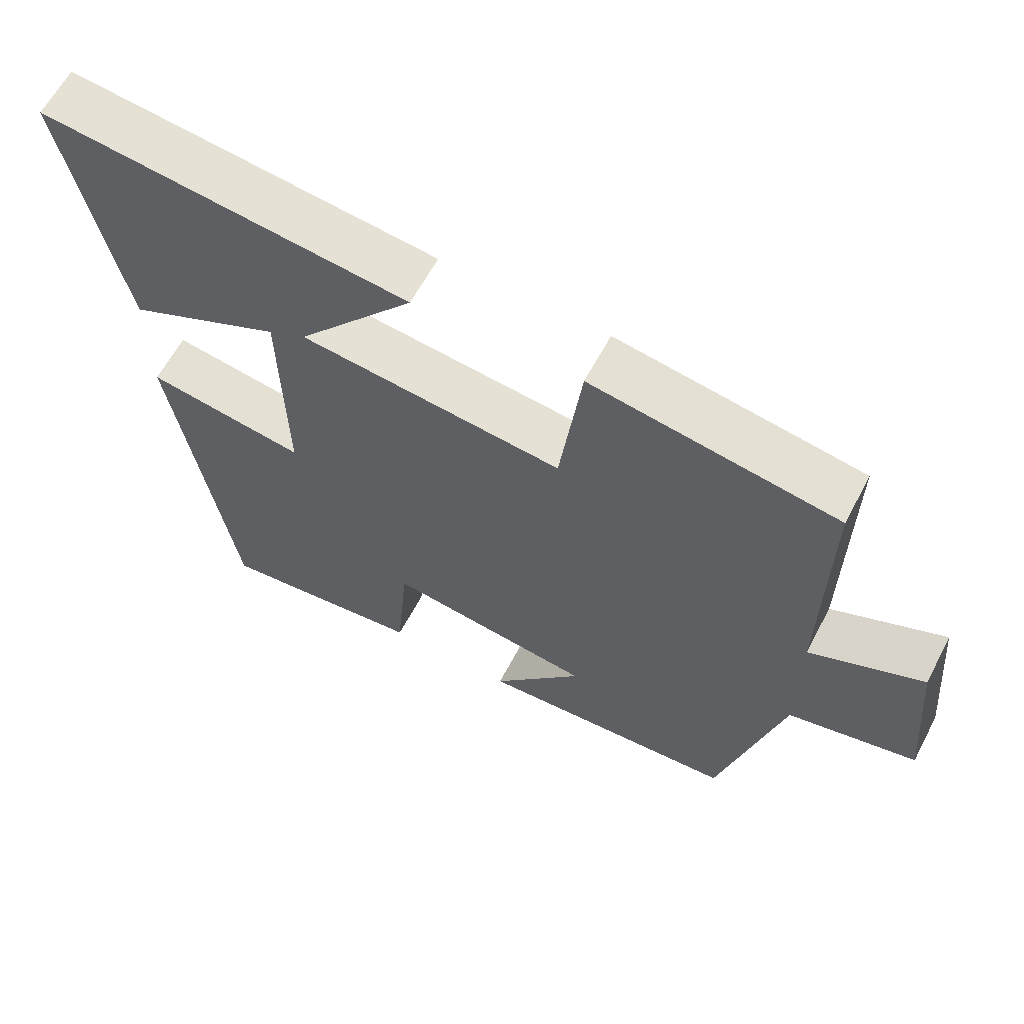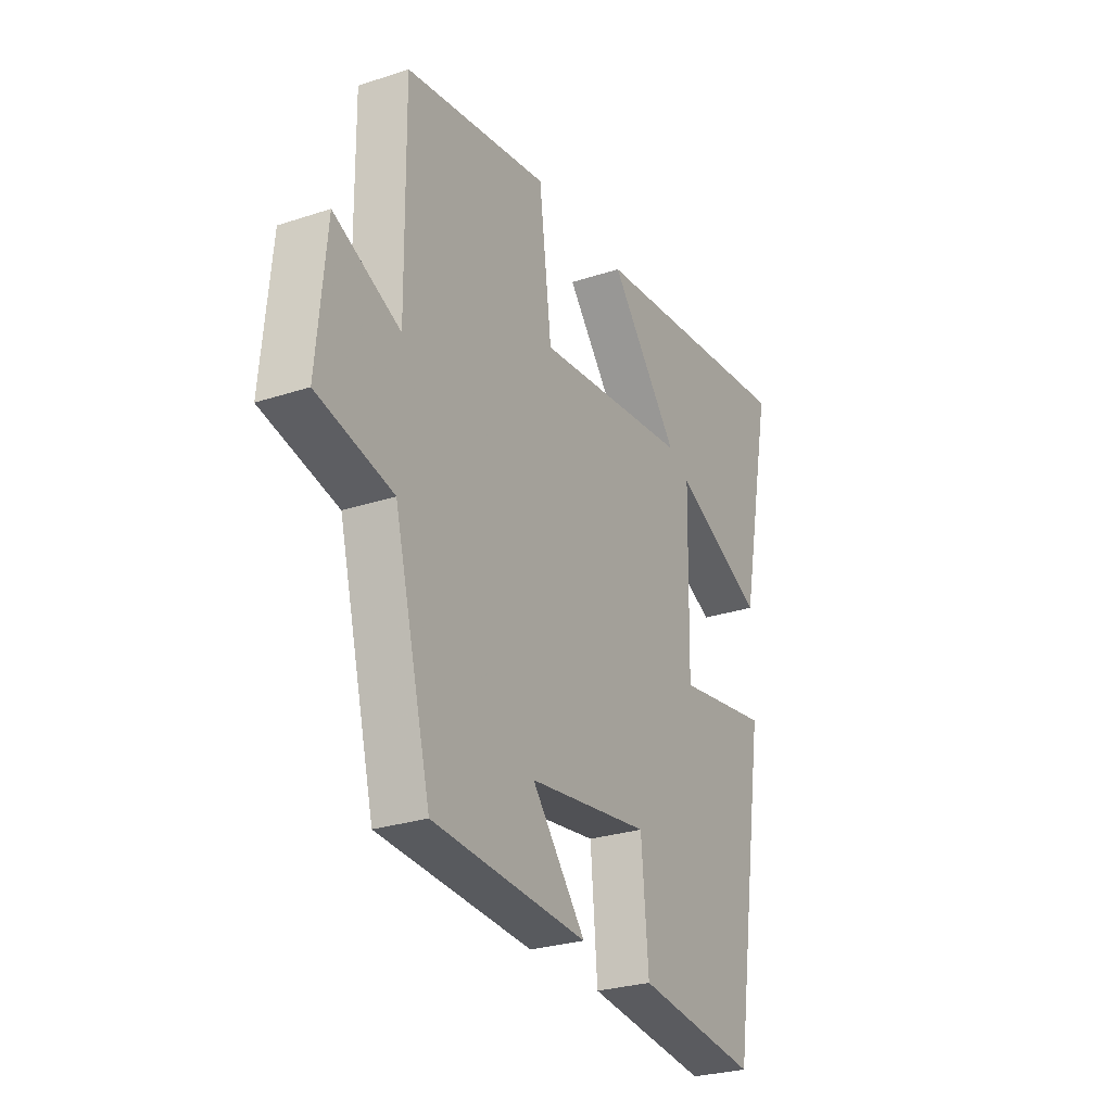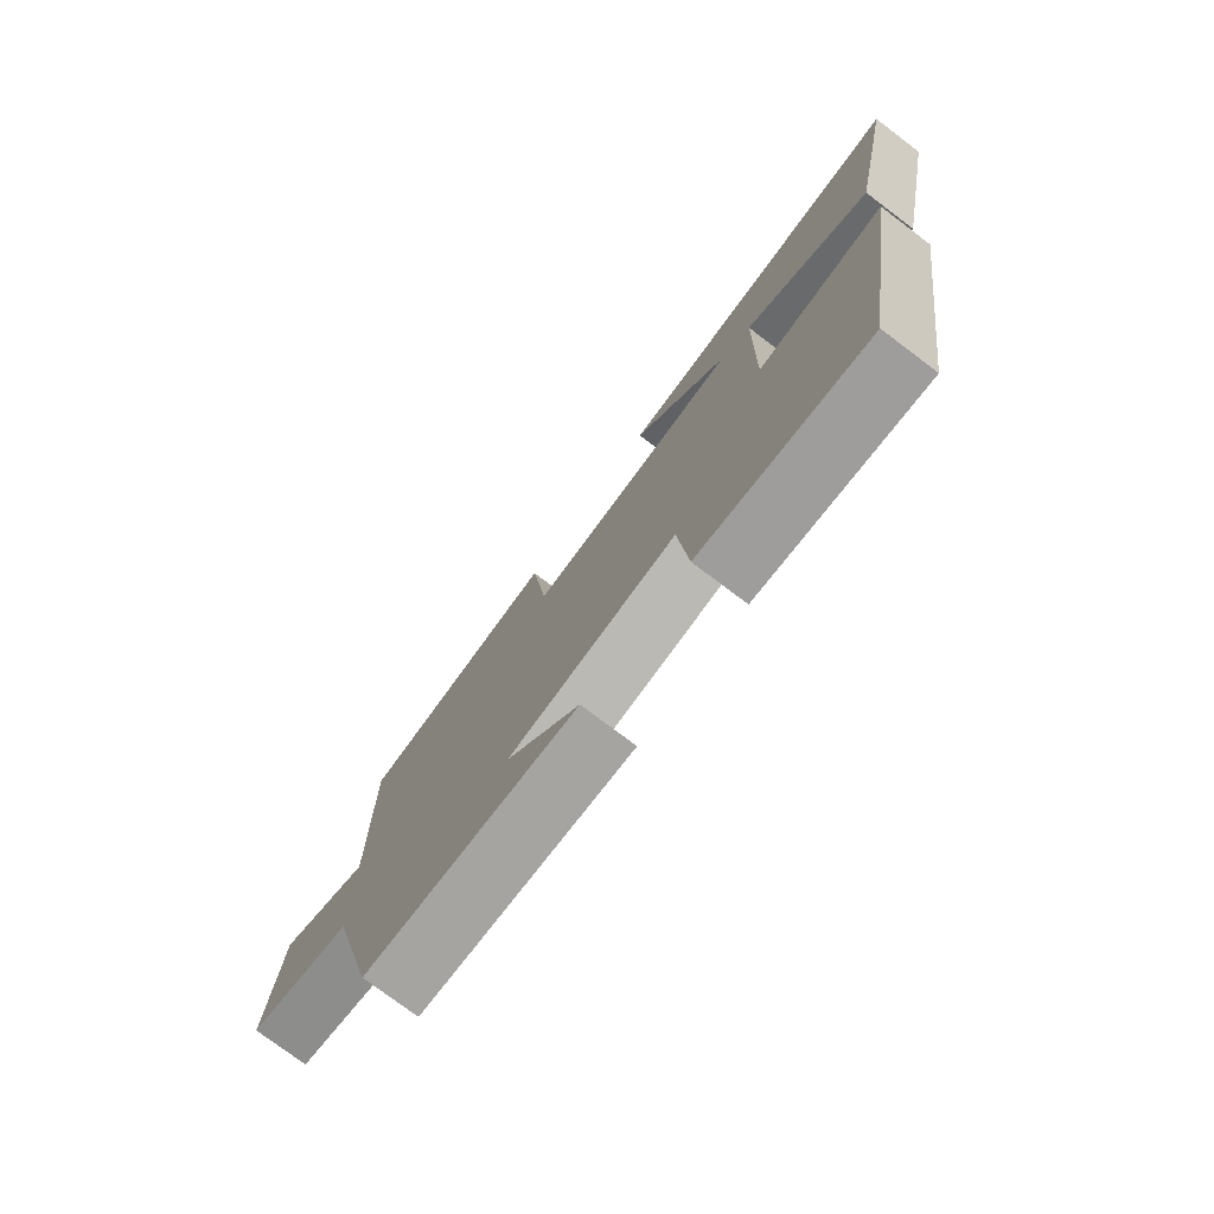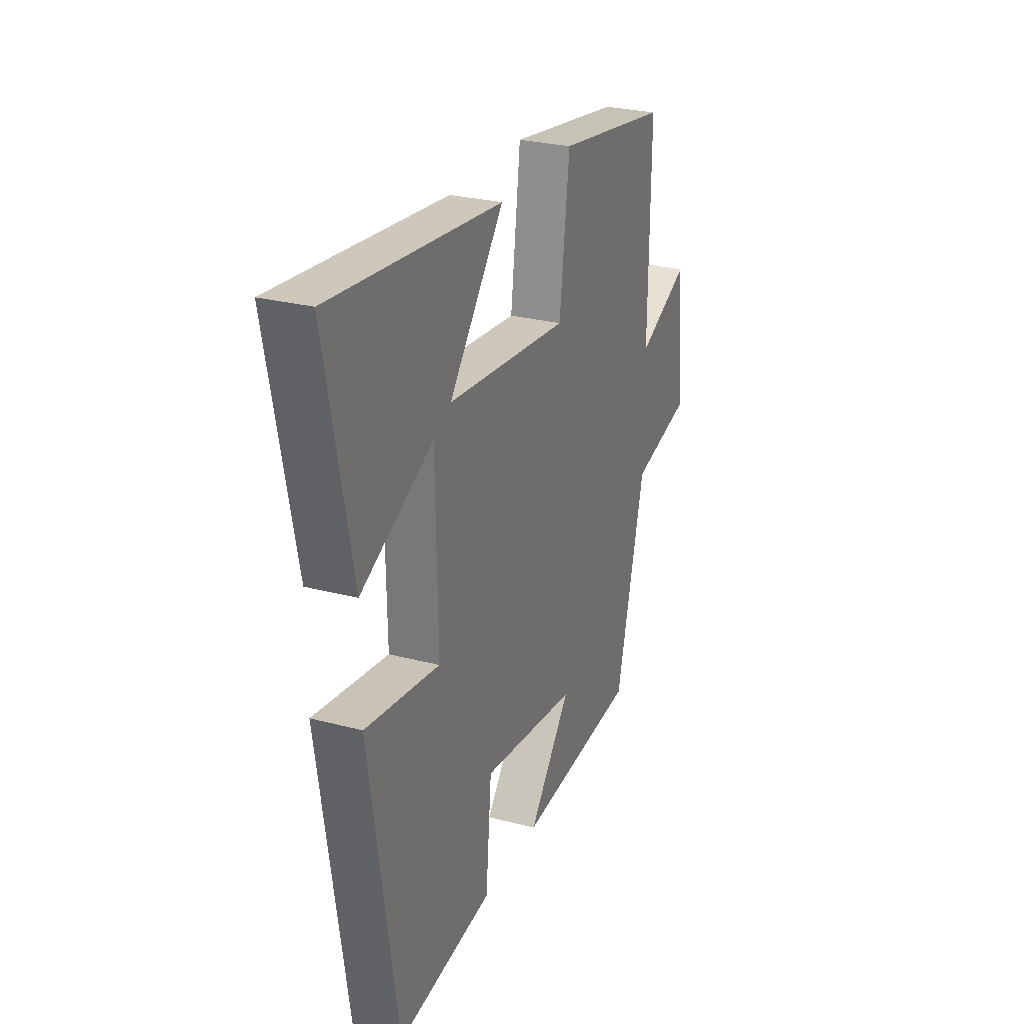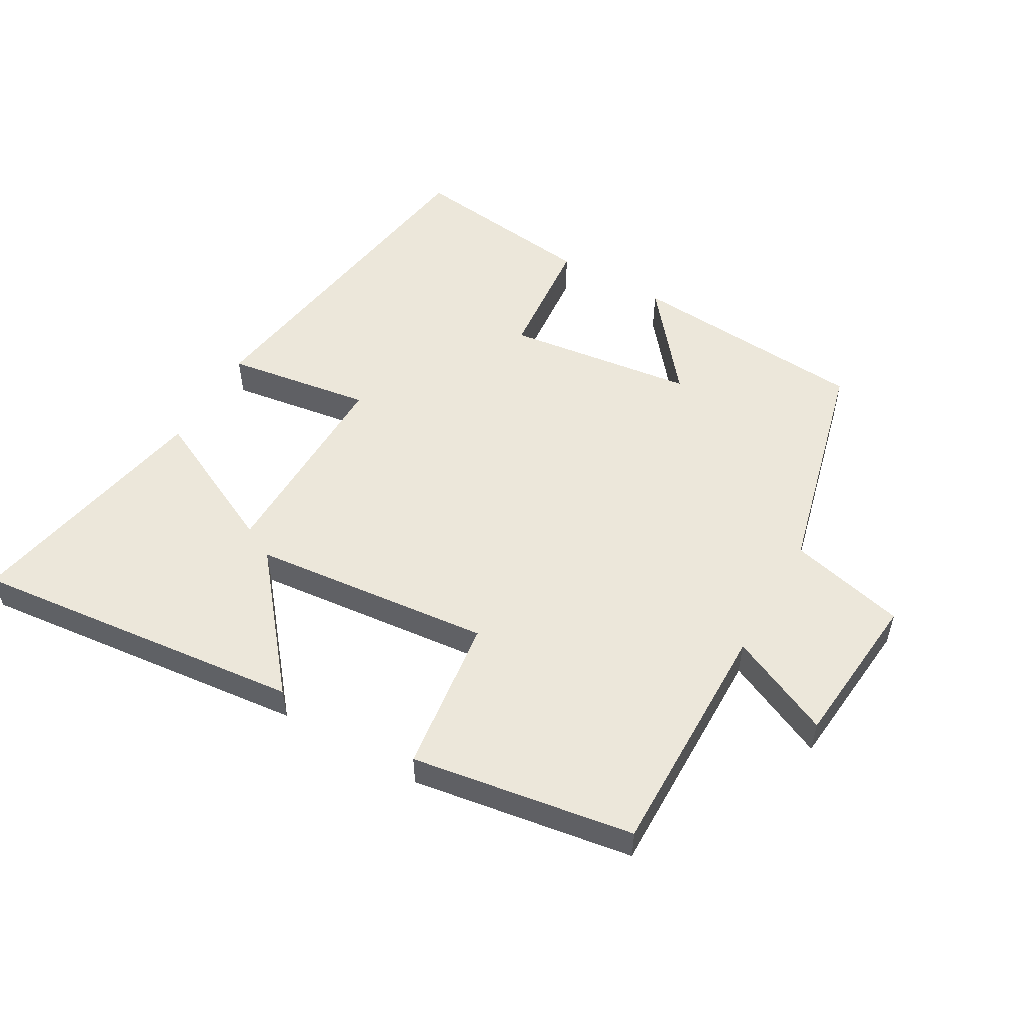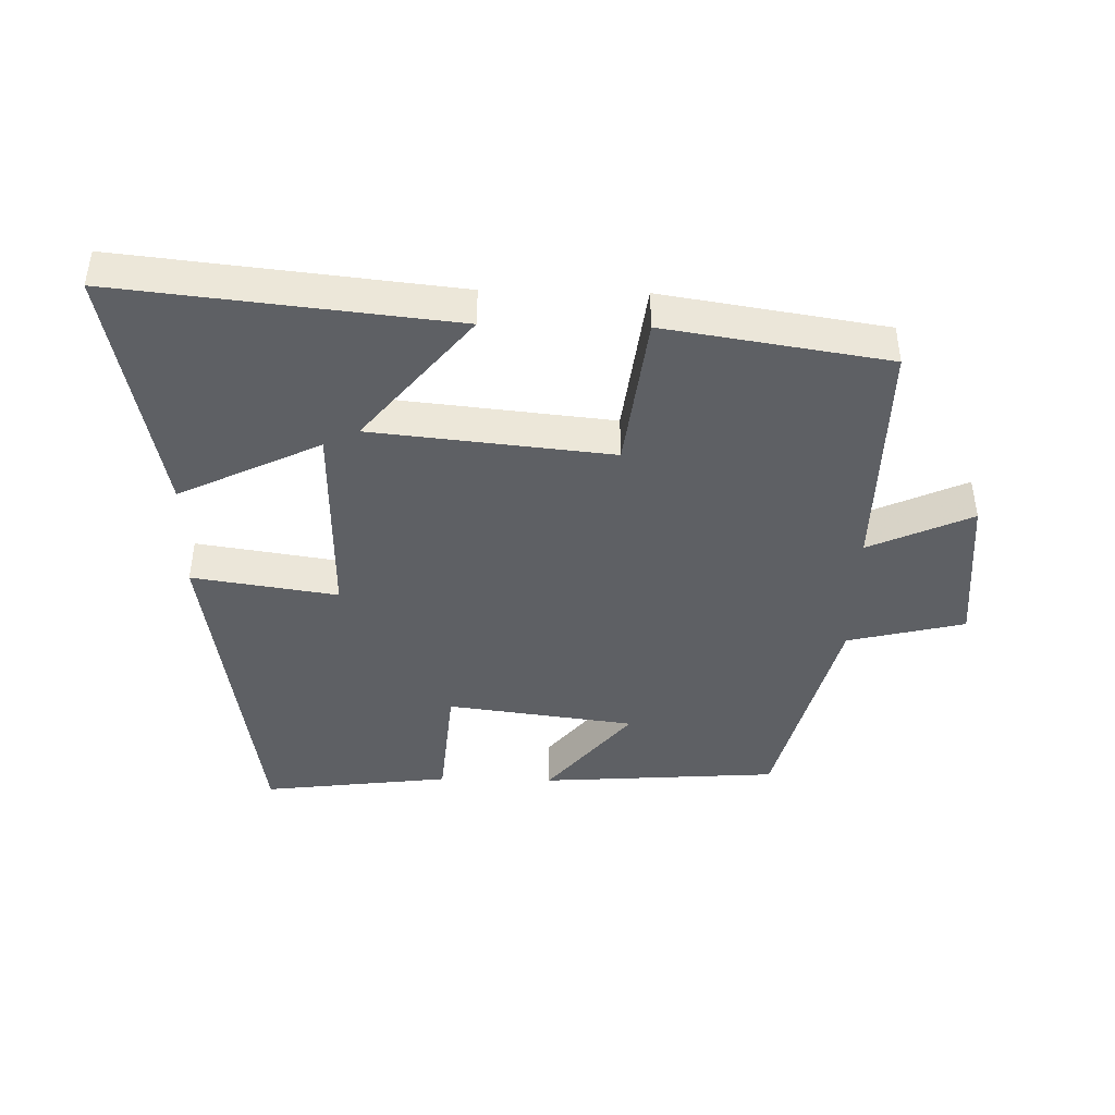
<metadata>
{"format":"obj","ext":"obj","renderer":"f3d","projection":"perspective","resolution":1024,"background":"white","views":[{"elev":62.4,"azim":27.8,"up":"+Z"},{"elev":-27.2,"azim":117.1,"up":"+Z"},{"elev":-76.7,"azim":-127.0,"up":"+Z"},{"elev":27.2,"azim":-67.9,"up":"+Z"},{"elev":53.3,"azim":29.9,"up":"+Y"},{"elev":-42.8,"azim":-1.3,"up":"+Y"}]}
</metadata>
<code>
v 0.504 0.07 0.446
v 0.5 0.07 0.079
v 0.657 0.07 0.15
v 0.679 0.07 -0.088
v 0.5 0.07 -0.131
v 0.413 0.07 -0.475
v 0.048 0.07 -0.5
v 0.175 0.07 -0.345
v -0.113 0.07 -0.307
v -0.13 0.07 -0.5
v -0.418 0.07 -0.535
v -0.5 0.07 -0.009
v -0.278 0.07 -0.043
v -0.284 0.07 0.273
v -0.5 0.07 0.169
v -0.578 0.07 0.555
v -0.068 0.07 0.5
v -0.232 0.07 0.3
v 0.134 0.07 0.262
v 0.164 0.07 0.5
v 0.504 0 0.446
v 0.5 0 0.079
v 0.657 0 0.15
v 0.679 0 -0.088
v 0.5 0 -0.131
v 0.413 0 -0.475
v 0.048 0 -0.5
v 0.175 0 -0.345
v -0.113 0 -0.307
v -0.13 0 -0.5
v -0.418 0 -0.535
v -0.5 0 -0.009
v -0.278 0 -0.043
v -0.284 0 0.273
v -0.5 0 0.169
v -0.578 0 0.555
v -0.068 0 0.5
v -0.232 0 0.3
v 0.134 0 0.262
v 0.164 0 0.5
f 19 20 1 2
f 18 19 2
f 16 17 18
f 15 16 18
f 14 15 18
f 13 14 18 2
f 11 12 13
f 10 11 13
f 9 10 13
f 8 9 13 2
f 5 6 7 8
f 5 8 2 3
f 3 4 5
f 22 21 40 39
f 22 39 38
f 38 37 36
f 38 36 35
f 38 35 34
f 22 38 34 33
f 33 32 31
f 33 31 30
f 33 30 29
f 22 33 29 28
f 28 27 26 25
f 23 22 28 25
f 25 24 23
f 1 21 22 2
f 2 22 23 3
f 3 23 24 4
f 4 24 25 5
f 5 25 26 6
f 6 26 27 7
f 7 27 28 8
f 8 28 29 9
f 9 29 30 10
f 10 30 31 11
f 11 31 32 12
f 12 32 33 13
f 13 33 34 14
f 14 34 35 15
f 15 35 36 16
f 16 36 37 17
f 17 37 38 18
f 18 38 39 19
f 19 39 40 20
f 20 40 21 1

</code>
